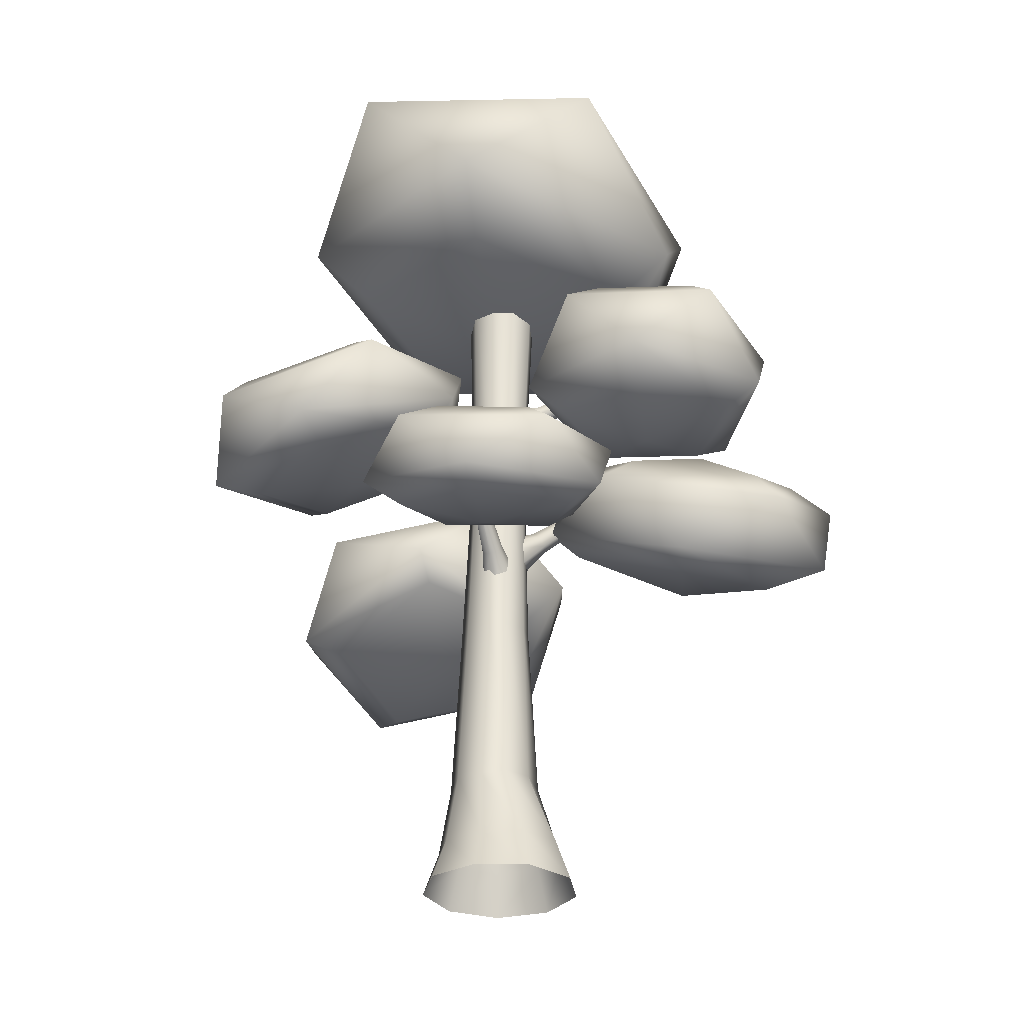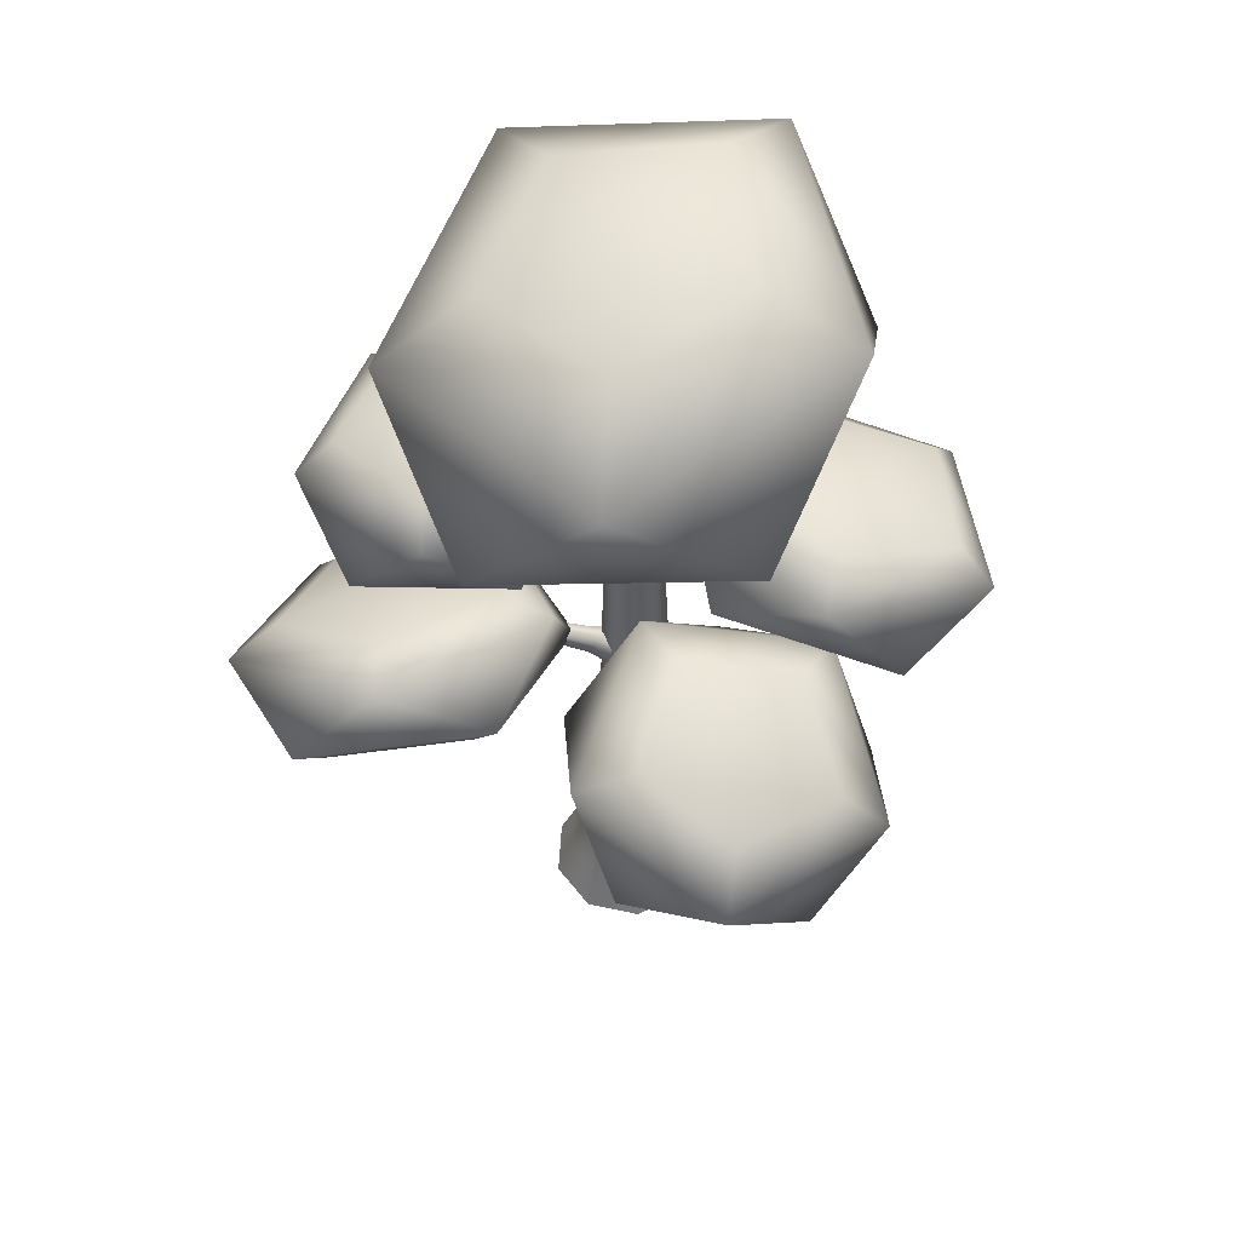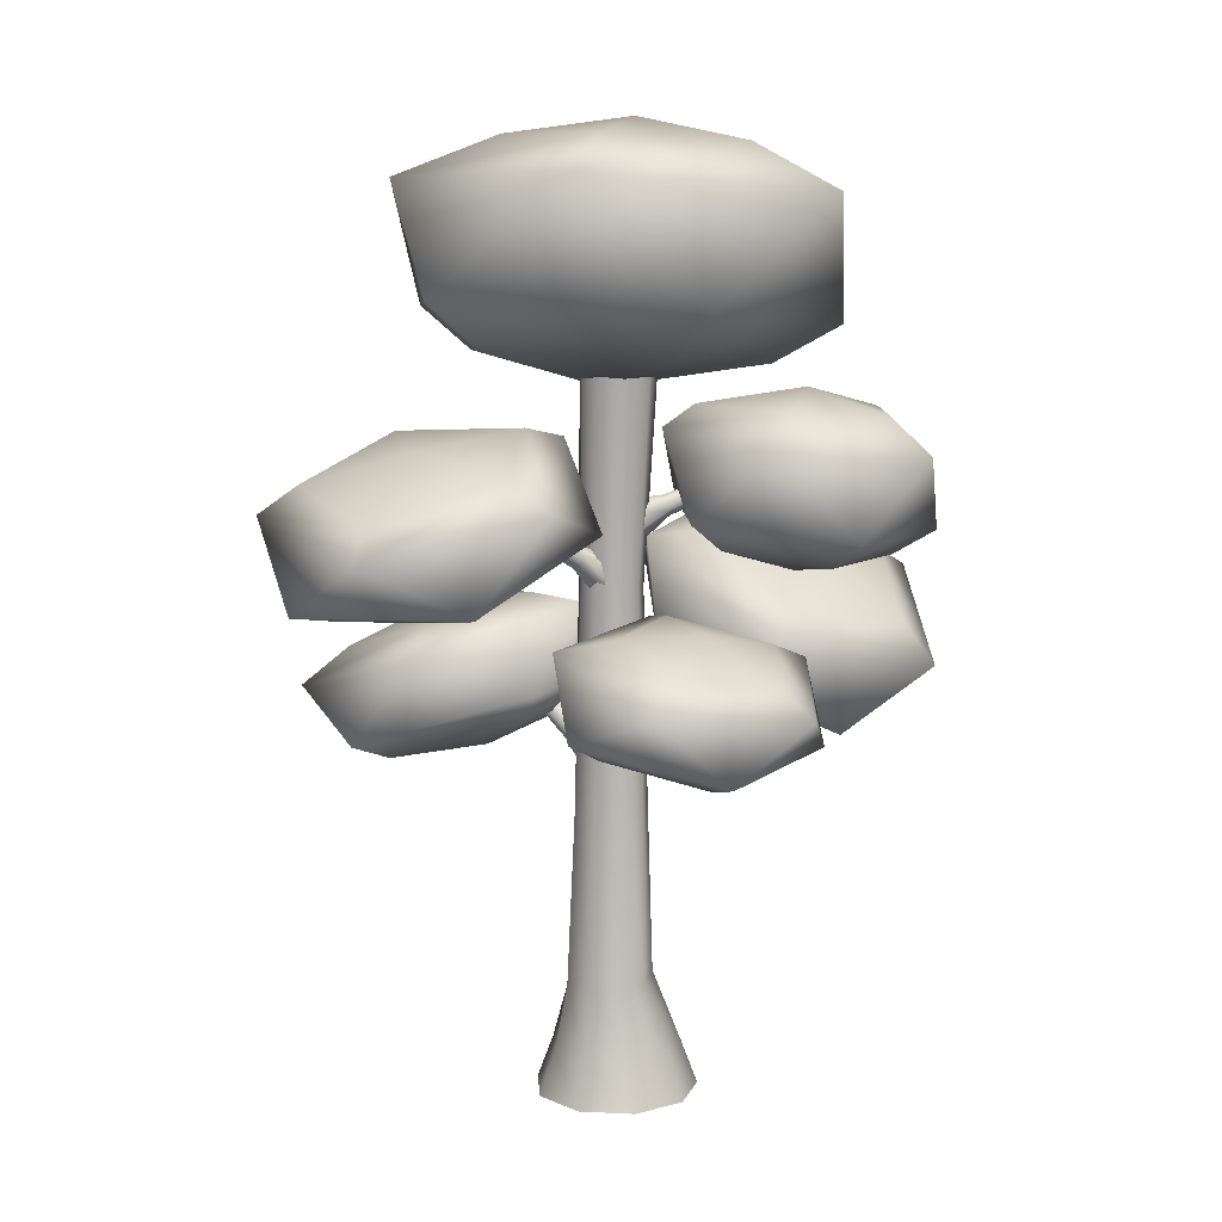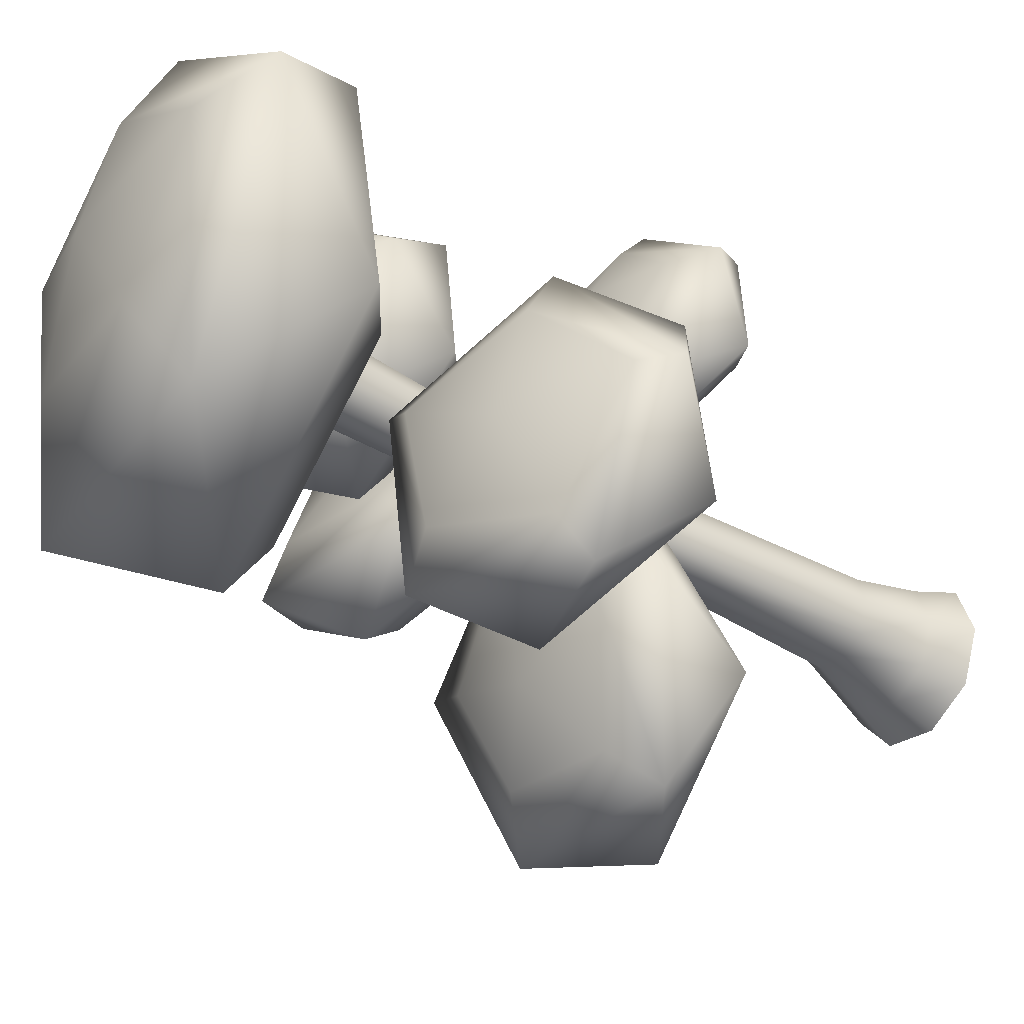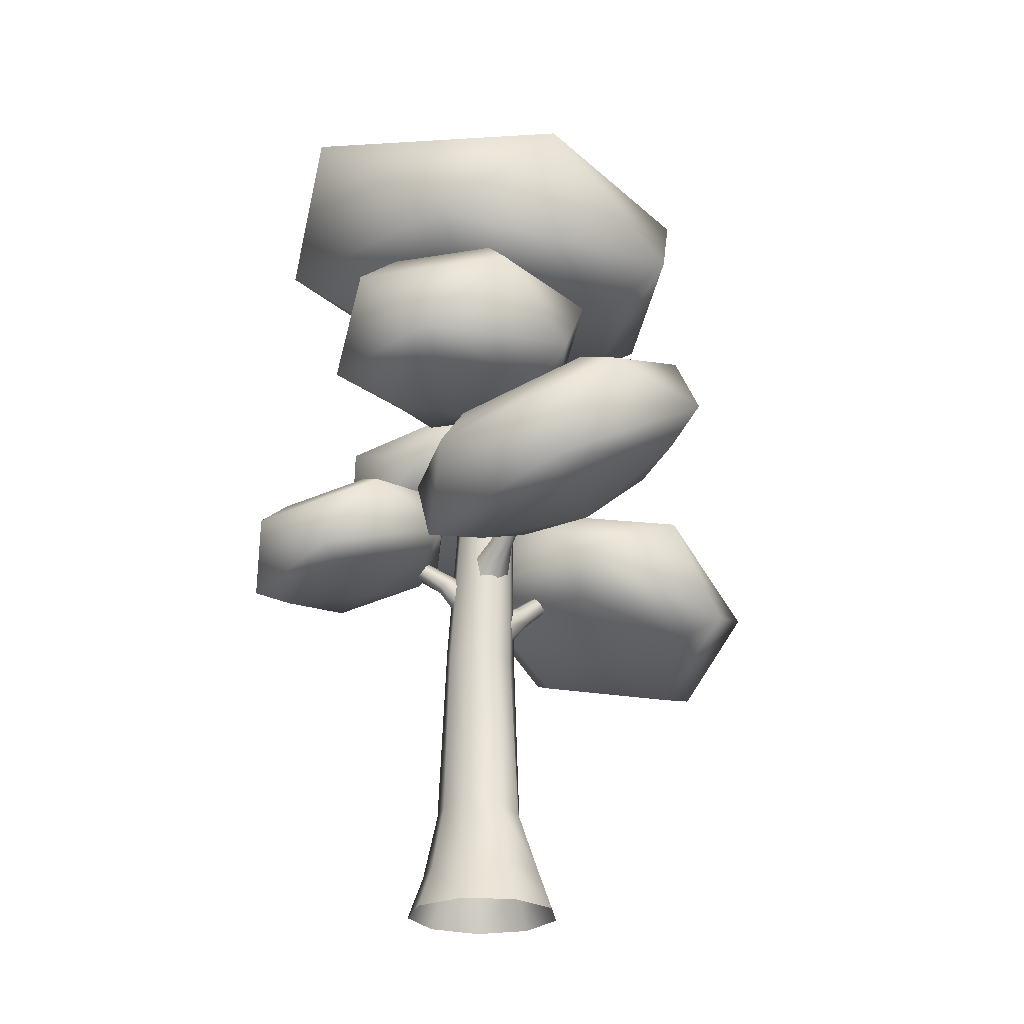
<metadata>
{"format":"obj","ext":"obj","renderer":"f3d","projection":"perspective","resolution":1024,"background":"white","views":[{"elev":-30.4,"azim":-32.4,"up":"+Y"},{"elev":53.7,"azim":142.9,"up":"+Y"},{"elev":11.3,"azim":-63.6,"up":"+Y"},{"elev":-36.9,"azim":-128.2,"up":"+Z"},{"elev":-24.4,"azim":45.2,"up":"+Y"}]}
</metadata>
<code>
o wood.001_Cylinder.001
v 0.4144 1.522 0.4028
v 0.821 1.662 0.323
v 0.6267 1.636 0.7645
v 0.1464 1.657 0.7176
v 0.04399 1.696 0.2471
v 0.4609 1.699 0.003245
v 0.8043 1.884 0.5886
v 0.3874 1.881 0.8324
v 0.02726 1.917 0.5127
v 0.2216 1.943 0.07115
v 0.7018 1.923 0.1181
v 0.4338 2.058 0.4329
v 0.2672 2.011 0.1545
v 0.6939 1.98 0.5495
v 0.1669 2.009 0.4934
v 0.4051 1.987 0.6992
v 0.6271 2.005 0.2153
v 0.2598 1.564 0.5832
v 0.6739 1.577 0.3522
v 0.4451 1.61 0.1262
v 0.1479 1.611 0.2921
v 0.5601 1.566 0.6545
v 0.736 1.132 0.1488
v 1.182 1.384 0.106
v 1.006 1.11 0.586
v 0.4305 1.041 0.5524
v 0.2513 1.274 0.0517
v 0.7159 1.486 -0.2242
v 1.156 1.428 0.4722
v 0.6911 1.216 0.748
v 0.2248 1.318 0.4178
v 0.4012 1.592 -0.06211
v 0.9765 1.66 -0.02853
v 0.673 1.556 0.3682
v 0.8733 1.654 0.1144
v 0.4865 1.608 0.09158
v 1.002 1.496 0.4526
v 0.3558 1.417 0.4158
v 0.682 1.346 0.6473
v 0.5328 1.041 0.42
v 1.067 1.285 0.1094
v 0.7298 1.362 -0.1327
v 0.363 1.214 0.06341
v 0.9053 1.091 0.4021
v -0.1617 1.072 0.2999
v 0.1933 1.225 0.279
v 0.04314 1.105 0.6566
v -0.4051 1.078 0.5792
v -0.5319 1.181 0.1538
v -0.1621 1.272 -0.03176
v 0.1693 1.326 0.5454
v -0.2005 1.235 0.731
v -0.556 1.281 0.4202
v -0.4058 1.401 0.0426
v 0.0425 1.429 0.12
v -0.2031 1.445 0.4009
v -0.03559 1.451 0.2078
v -0.3247 1.436 0.198
v 0.0402 1.382 0.5013
v -0.4186 1.363 0.4164
v -0.2063 1.323 0.6236
v -0.1611 1.183 0.05623
v -0.4146 1.117 0.1901
v -0.008436 1.067 0.5556
v -0.3356 1.046 0.4909
v 0.1051 1.157 0.2746
v -0.2903 1.499 -0.3589
v 0.1212 1.751 -0.4075
v -0.1514 1.685 0.06734
v -0.6653 1.524 -0.05229
v -0.7104 1.491 -0.6011
v -0.2243 1.632 -0.8206
v 0.000481 1.932 -0.131
v -0.4856 1.791 0.08852
v -0.831 1.672 -0.3246
v -0.5585 1.738 -0.7994
v -0.04458 1.899 -0.6798
v -0.4196 1.924 -0.3732
v -0.1817 1.942 -0.5768
v -0.527 1.826 -0.6821
v -0.1131 1.964 -0.1949
v -0.7467 1.763 -0.3383
v -0.4733 1.866 -0.05345
v -0.5187 1.483 -0.1698
v 0.02233 1.657 -0.3963
v -0.2439 1.553 -0.6554
v -0.5633 1.463 -0.5197
v -0.1834 1.605 -0.04466
v 0.1581 0.9611 -0.4746
v 0.6227 1.037 -0.6386
v 0.427 1.206 -0.1338
v -0.1396 1.201 -0.155
v -0.2941 1.03 -0.6728
v 0.177 0.9283 -0.9717
v 0.6121 1.325 -0.4203
v 0.141 1.426 -0.1215
v -0.3047 1.317 -0.4546
v -0.1091 1.148 -0.9593
v 0.4576 1.153 -0.9382
v 0.1598 1.394 -0.6186
v 0.3356 1.28 -0.8135
v -0.01296 1.26 -0.8508
v 0.435 1.379 -0.5087
v -0.1364 1.371 -0.5224
v 0.1508 1.441 -0.3118
v -0.07 1.116 -0.21
v 0.4949 0.9822 -0.5772
v 0.1775 0.9024 -0.8428
v -0.1828 0.98 -0.6116
v 0.334 1.084 -0.2433
v 0.1132 2.062 -0.06437
v 0.7862 2.2 -0.2102
v 0.4406 2.238 0.535
v -0.3731 2.327 0.5003
v -0.5304 2.344 -0.2664
v 0.1861 2.266 -0.7054
v 0.7158 2.55 0.2644
v -0.000651 2.628 0.7034
v -0.6007 2.694 0.2082
v -0.2552 2.656 -0.537
v 0.5585 2.567 -0.5023
v 0.06941 2.822 0.05734
v 0.03255 2.758 0.4238
v 0.341 2.726 -0.2438
v -0.1094 2.773 -0.2665
v 0.4476 2.708 0.1849
v -0.3597 2.782 0.1612
v 0.5681 2.094 -0.1727
v 0.1685 2.144 -0.5249
v -0.3351 2.199 -0.217
v 0.3524 2.127 0.3553
v -0.2171 2.183 0.3133
f 1 19 22
f 19 1 20
f 1 22 18
f 1 18 21
f 1 21 20
f 2 6 11
f 3 2 7
f 4 3 8
f 5 4 9
f 6 5 10
f 2 11 7
f 3 7 8
f 4 8 9
f 5 9 10
f 6 10 11
f 14 17 12
f 16 14 12
f 15 16 12
f 13 15 12
f 17 13 12
f 11 10 13 17
f 8 7 14 16
f 9 8 16 15
f 10 9 15 13
f 7 11 17 14
f 18 4 5 21
f 19 2 3 22
f 21 5 6 20
f 2 19 20 6
f 22 3 4 18
f 23 41 44
f 41 23 42
f 23 44 40
f 23 40 43
f 23 43 42
f 24 28 33
f 25 24 29
f 26 25 30
f 27 26 31
f 28 27 32
f 24 33 29
f 25 29 30
f 26 30 31
f 27 31 32
f 28 32 33
f 37 35 34
f 39 37 34
f 38 39 34
f 36 38 34
f 35 36 34
f 31 30 39 38
f 32 31 38 36
f 29 33 35 37
f 33 32 36 35
f 30 29 37 39
f 44 25 26 40
f 40 26 27 43
f 41 24 25 44
f 43 27 28 42
f 24 41 42 28
f 45 66 64
f 66 45 62
f 45 64 65
f 45 65 63
f 45 63 62
f 46 50 55
f 47 46 51
f 48 47 52
f 49 48 53
f 50 49 54
f 46 55 51
f 47 51 52
f 48 52 53
f 49 53 54
f 50 54 55
f 59 57 56
f 61 59 56
f 60 61 56
f 58 60 56
f 57 58 56
f 52 51 59 61
f 53 52 61 60
f 54 53 60 58
f 51 55 57 59
f 55 54 58 57
f 65 48 49 63
f 66 46 47 64
f 63 49 50 62
f 46 66 62 50
f 64 47 48 65
f 67 85 88
f 85 67 86
f 67 88 84
f 67 84 87
f 67 87 86
f 68 72 77
f 69 68 73
f 70 69 74
f 71 70 75
f 72 71 76
f 68 77 73
f 69 73 74
f 70 74 75
f 71 75 76
f 72 76 77
f 81 79 78
f 83 81 78
f 82 83 78
f 80 82 78
f 79 80 78
f 75 74 83 82
f 76 75 82 80
f 73 77 79 81
f 77 76 80 79
f 74 73 81 83
f 84 70 71 87
f 85 68 69 88
f 87 71 72 86
f 68 85 86 72
f 88 69 70 84
f 89 107 110
f 107 89 108
f 89 110 106
f 89 106 109
f 89 109 108
f 90 94 99
f 91 90 95
f 92 91 96
f 93 92 97
f 94 93 98
f 90 99 95
f 91 95 96
f 92 96 97
f 93 97 98
f 94 98 99
f 103 101 100
f 105 103 100
f 104 105 100
f 102 104 100
f 101 102 100
f 97 96 105 104
f 98 97 104 102
f 95 99 101 103
f 99 98 102 101
f 96 95 103 105
f 106 92 93 109
f 107 90 91 110
f 109 93 94 108
f 90 107 108 94
f 110 91 92 106
f 111 128 131
f 128 111 129
f 111 131 132
f 111 132 130
f 111 130 129
f 112 116 121
f 113 112 117
f 114 113 118
f 115 114 119
f 116 115 120
f 112 121 117
f 113 117 118
f 114 118 119
f 115 119 120
f 116 120 121
f 126 124 122
f 123 126 122
f 127 123 122
f 125 127 122
f 124 125 122
f 119 118 123 127
f 120 119 127 125
f 117 121 124 126
f 121 120 125 124
f 118 117 126 123
f 131 113 114 132
f 132 114 115 130
f 128 112 113 131
f 130 115 116 129
f 112 128 129 116
o wood.000_Cylinder.000
v 0.456 1.868 0.3935
v 0.07712 1.715 0.04429
v 0.4614 1.873 0.3862
v 0.108 1.745 0.00222
v 0.4695 1.87 0.3804
v 0.1549 1.727 -0.03101
v 0.4743 1.86 0.3805
v 0.1825 1.673 -0.03036
v 0.4721 1.852 0.3864
v 0.1699 1.625 0.003662
v 0.4646 1.851 0.3937
v 0.1268 1.618 0.04545
v 0.4575 1.858 0.3968
v 0.08547 1.658 0.06353
v 0.1744 1.738 0.1061
v 0.189 1.753 0.08612
v 0.2113 1.744 0.07035
v 0.2244 1.718 0.07066
v 0.2184 1.695 0.08681
v 0.1979 1.692 0.1066
v 0.1783 1.711 0.1152
v -0.3415 1.814 -0.2865
v 0.09743 1.542 -0.09513
v -0.3403 1.822 -0.279
v 0.1032 1.584 -0.05704
v -0.3453 1.823 -0.2692
v 0.07783 1.589 -0.006636
v -0.3526 1.816 -0.2644
v 0.04049 1.554 0.01814
v -0.3567 1.807 -0.2682
v 0.01928 1.506 -0.001381
v -0.3546 1.801 -0.2778
v 0.03015 1.479 -0.05049
v -0.3478 1.805 -0.2859
v 0.06494 1.496 -0.09222
v 0.005302 1.593 -0.1124
v 0.008368 1.616 -0.09204
v -0.005169 1.618 -0.06511
v -0.02512 1.6 -0.05187
v -0.03645 1.574 -0.0623
v -0.03064 1.56 -0.08854
v -0.01206 1.569 -0.1108
v -0.1997 1.315 0.2361
v 0.03176 1.069 -0.02231
v -0.1912 1.322 0.2372
v 0.07118 1.101 -0.01683
v -0.1838 1.323 0.2456
v 0.105 1.104 0.02155
v -0.1832 1.317 0.2548
v 0.1079 1.075 0.06394
v -0.1898 1.308 0.258
v 0.07752 1.036 0.07841
v -0.1986 1.304 0.2527
v 0.03685 1.017 0.05407
v -0.2031 1.307 0.2429
v 0.01649 1.031 0.009251
v -0.01436 1.135 0.046
v 0.009123 1.154 0.04926
v 0.02931 1.156 0.07213
v 0.03099 1.139 0.09739
v 0.01291 1.116 0.106
v -0.01133 1.104 0.09151
v -0.02346 1.113 0.06481
v 0.1806 1.348 -0.5396
v 0.1745 0.9726 -0.04244
v 0.1733 1.356 -0.5341
v 0.1385 1.012 -0.01525
v 0.1612 1.357 -0.5348
v 0.07851 1.017 -0.01863
v 0.1534 1.35 -0.5411
v 0.03984 0.9834 -0.05003
v 0.1557 1.341 -0.5483
v 0.05157 0.9364 -0.0858
v 0.1665 1.336 -0.551
v 0.1048 0.9116 -0.09901
v 0.1775 1.339 -0.5471
v 0.1596 0.9278 -0.07971
v 0.1585 1.047 -0.152
v 0.1386 1.07 -0.137
v 0.1054 1.072 -0.1389
v 0.08404 1.053 -0.1562
v 0.09053 1.027 -0.176
v 0.12 1.014 -0.1833
v 0.1503 1.023 -0.1726
v 0.5842 1.548 0.1591
v 0.0943 1.169 0.06021
v 0.5802 1.556 0.1508
v 0.07398 1.211 0.01809
v 0.5833 1.557 0.139
v 0.08952 1.216 -0.04208
v 0.5911 1.55 0.1325
v 0.1292 1.18 -0.07501
v 0.5977 1.541 0.1362
v 0.1632 1.132 -0.05588
v 0.5983 1.536 0.1474
v 0.1658 1.106 0.000888
v 0.5922 1.539 0.1576
v 0.1352 1.123 0.05255
v 0.2052 1.245 0.06107
v 0.1942 1.267 0.03837
v 0.2026 1.27 0.005943
v 0.224 1.251 -0.0118
v 0.2423 1.225 -0.001492
v 0.2437 1.211 0.0291
v 0.2272 1.22 0.05694
v -0.08903 -0.01872 -0.1733
v 0.003587 2.24 -0.07761
v 0.05616 -0.01872 -0.256
v 0.07288 2.24 -0.117
v 0.2205 -0.01872 -0.2259
v 0.1513 2.24 -0.1027
v 0.3271 -0.01872 -0.09731
v 0.2022 2.24 -0.04133
v 0.3261 -0.01872 0.06975
v 0.2017 2.24 0.03839
v 0.2179 -0.01872 0.1971
v 0.1501 2.24 0.09915
v 0.0532 -0.01872 0.2251
v 0.07147 2.24 0.1125
v -0.09096 -0.01872 0.1406
v 0.002666 2.24 0.07222
v -0.1471 -0.01872 -0.01669
v -0.02414 2.24 -0.002861
v -0.02895 0.3203 -0.111
v -0.004028 0.8623 -0.09647
v 0.02899 1.488 -0.09323
v 0.08323 1.497 -0.1277
v 0.05963 0.8684 -0.1219
v 0.05336 0.3215 -0.1431
v 0.1405 1.511 -0.105
v 0.1372 0.8623 -0.1174
v 0.1425 0.3122 -0.1369
v 0.1797 1.516 -0.05745
v 0.1861 0.845 -0.04909
v 0.208 0.3086 -0.06578
v 0.1802 1.503 0.004568
v 0.1814 0.8707 0.02248
v 0.2125 0.3286 0.02782
v 0.1422 1.494 0.05175
v 0.1308 0.8756 0.07167
v 0.1383 0.3395 0.08561
v 0.07868 1.502 0.06578
v 0.04893 0.8557 0.09638
v 0.04154 0.3326 0.1098
v 0.02653 1.517 0.03051
v -0.00115 0.8933 0.0643
v -0.03207 0.3197 0.07013
v 0.006779 1.508 -0.03052
v -0.02502 0.8831 -0.02077
v -0.05749 0.3306 -0.02057
v 0.06425 0.1106 -0.2083
v 0.1961 0.1106 -0.1843
v 0.2816 0.1106 -0.08106
v 0.2808 0.1106 0.05295
v 0.194 0.1106 0.1551
v 0.06188 0.1106 0.1775
v -0.05377 0.1106 0.1098
v -0.09883 0.1106 -0.01639
v -0.05222 0.1106 -0.142
f 147 148 136 134
f 148 149 138 136
f 149 150 140 138
f 150 151 142 140
f 151 152 144 142
f 153 147 134 146
f 152 153 146 144
f 143 145 153 152
f 145 133 147 153
f 141 143 152 151
f 139 141 151 150
f 137 139 150 149
f 135 137 149 148
f 133 135 148 147
f 168 169 157 155
f 169 170 159 157
f 170 171 161 159
f 171 172 163 161
f 172 173 165 163
f 174 168 155 167
f 173 174 167 165
f 164 166 174 173
f 166 154 168 174
f 162 164 173 172
f 160 162 172 171
f 158 160 171 170
f 156 158 170 169
f 154 156 169 168
f 189 190 178 176
f 190 191 180 178
f 191 192 182 180
f 192 193 184 182
f 193 194 186 184
f 195 189 176 188
f 194 195 188 186
f 185 187 195 194
f 187 175 189 195
f 183 185 194 193
f 181 183 193 192
f 179 181 192 191
f 177 179 191 190
f 175 177 190 189
f 210 211 199 197
f 211 212 201 199
f 212 213 203 201
f 213 214 205 203
f 214 215 207 205
f 216 210 197 209
f 215 216 209 207
f 206 208 216 215
f 208 196 210 216
f 204 206 215 214
f 202 204 214 213
f 200 202 213 212
f 198 200 212 211
f 196 198 211 210
f 231 232 220 218
f 232 233 222 220
f 233 234 224 222
f 234 235 226 224
f 235 236 228 226
f 237 231 218 230
f 236 237 230 228
f 227 229 237 236
f 229 217 231 237
f 225 227 236 235
f 223 225 235 234
f 221 223 234 233
f 219 221 233 232
f 217 219 232 231
f 258 239 241 259
f 259 241 243 262
f 262 243 245 265
f 265 245 247 268
f 268 247 249 271
f 271 249 251 274
f 274 251 253 277
f 280 255 239 258
f 277 253 255 280
f 289 279 282 290
f 279 278 281 282
f 278 277 280 281
f 290 282 256 291
f 282 281 257 256
f 281 280 258 257
f 288 276 279 289
f 276 275 278 279
f 275 274 277 278
f 287 273 276 288
f 273 272 275 276
f 272 271 274 275
f 286 270 273 287
f 270 269 272 273
f 269 268 271 272
f 285 267 270 286
f 267 266 269 270
f 266 265 268 269
f 284 264 267 285
f 264 263 266 267
f 263 262 265 266
f 283 261 264 284
f 261 260 263 264
f 260 259 262 263
f 291 256 261 283
f 256 257 260 261
f 257 258 259 260
f 238 291 283 240
f 240 283 284 242
f 242 284 285 244
f 244 285 286 246
f 246 286 287 248
f 248 287 288 250
f 250 288 289 252
f 254 290 291 238
f 252 289 290 254

</code>
